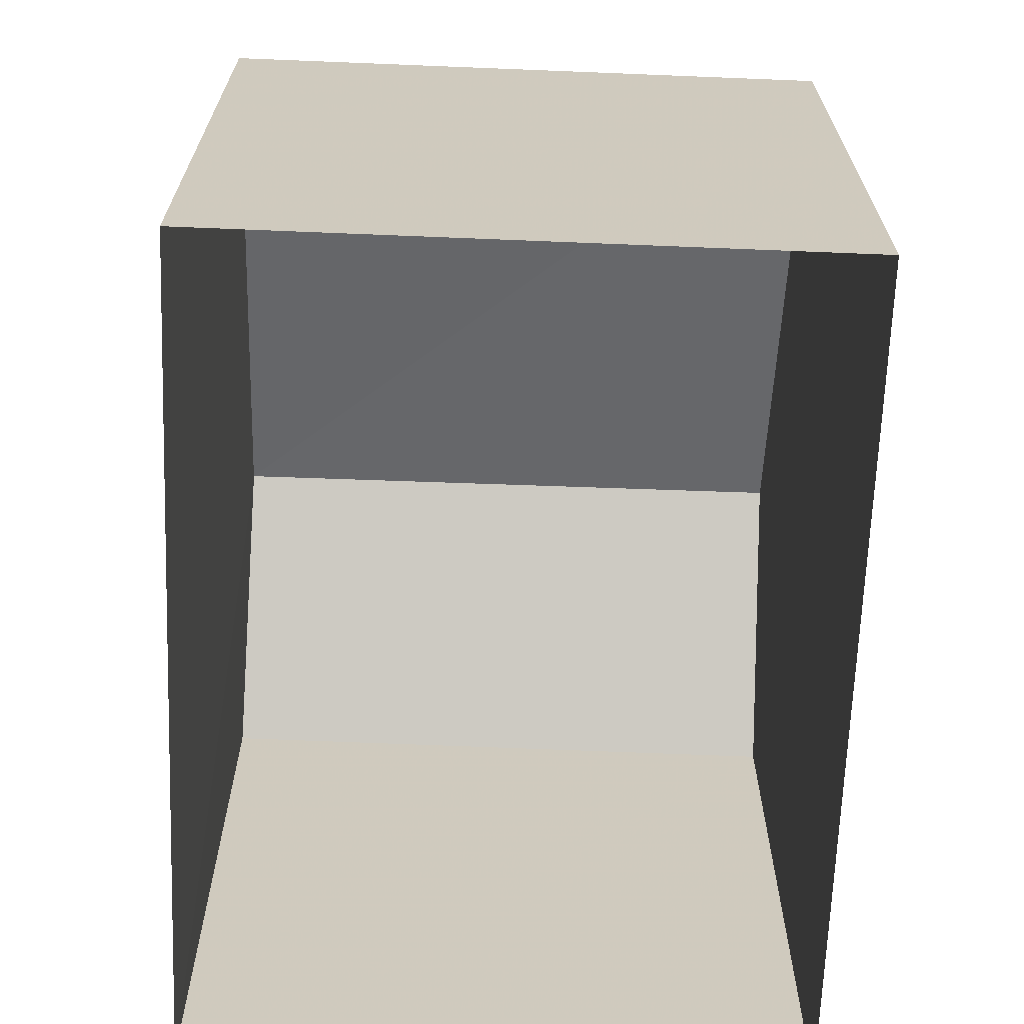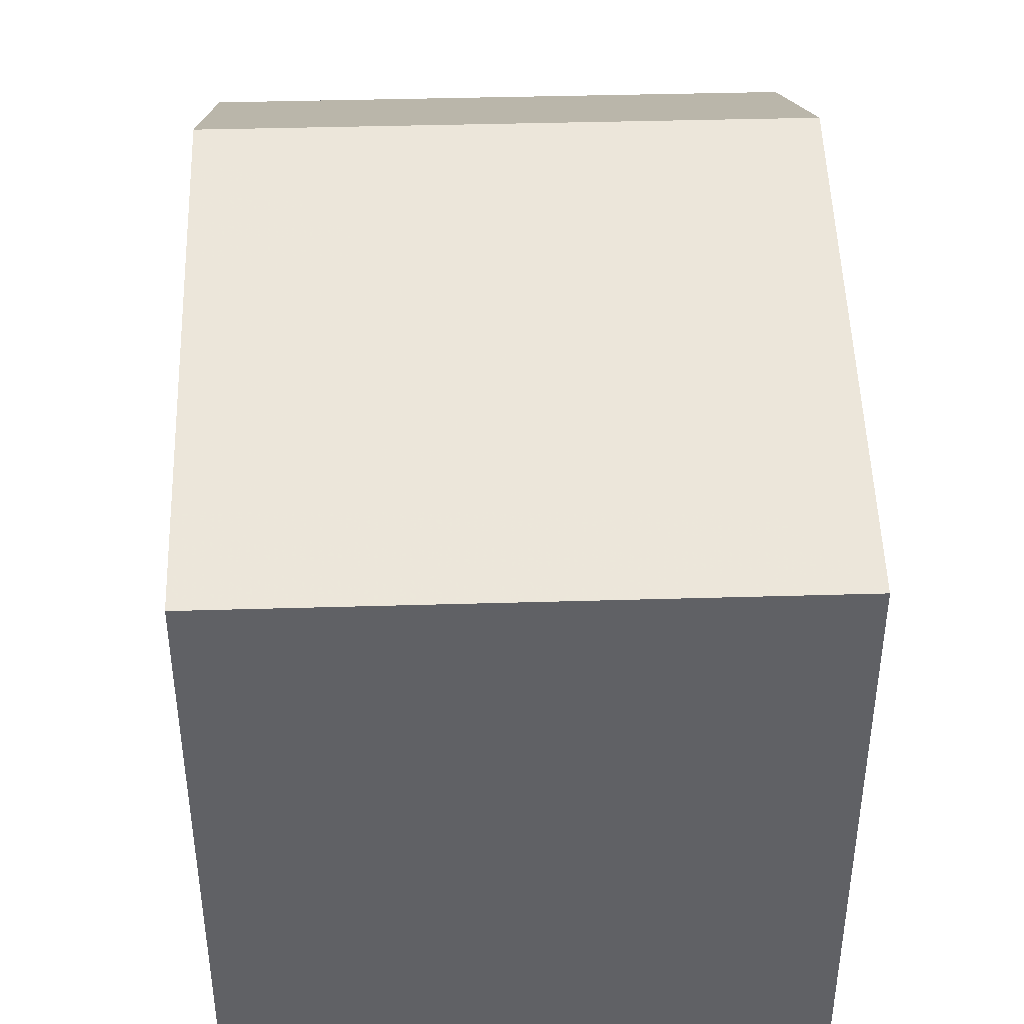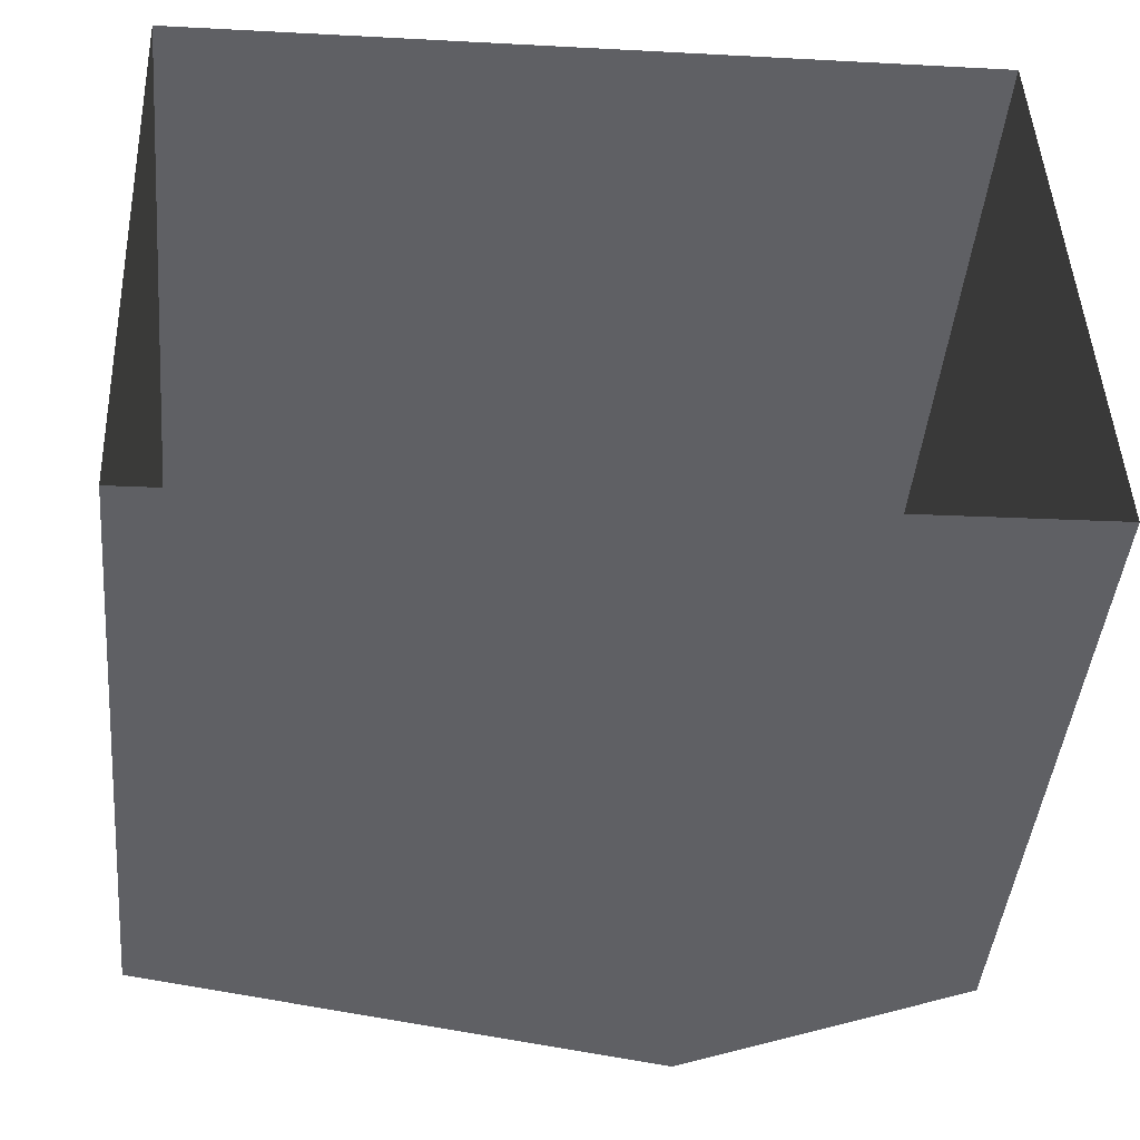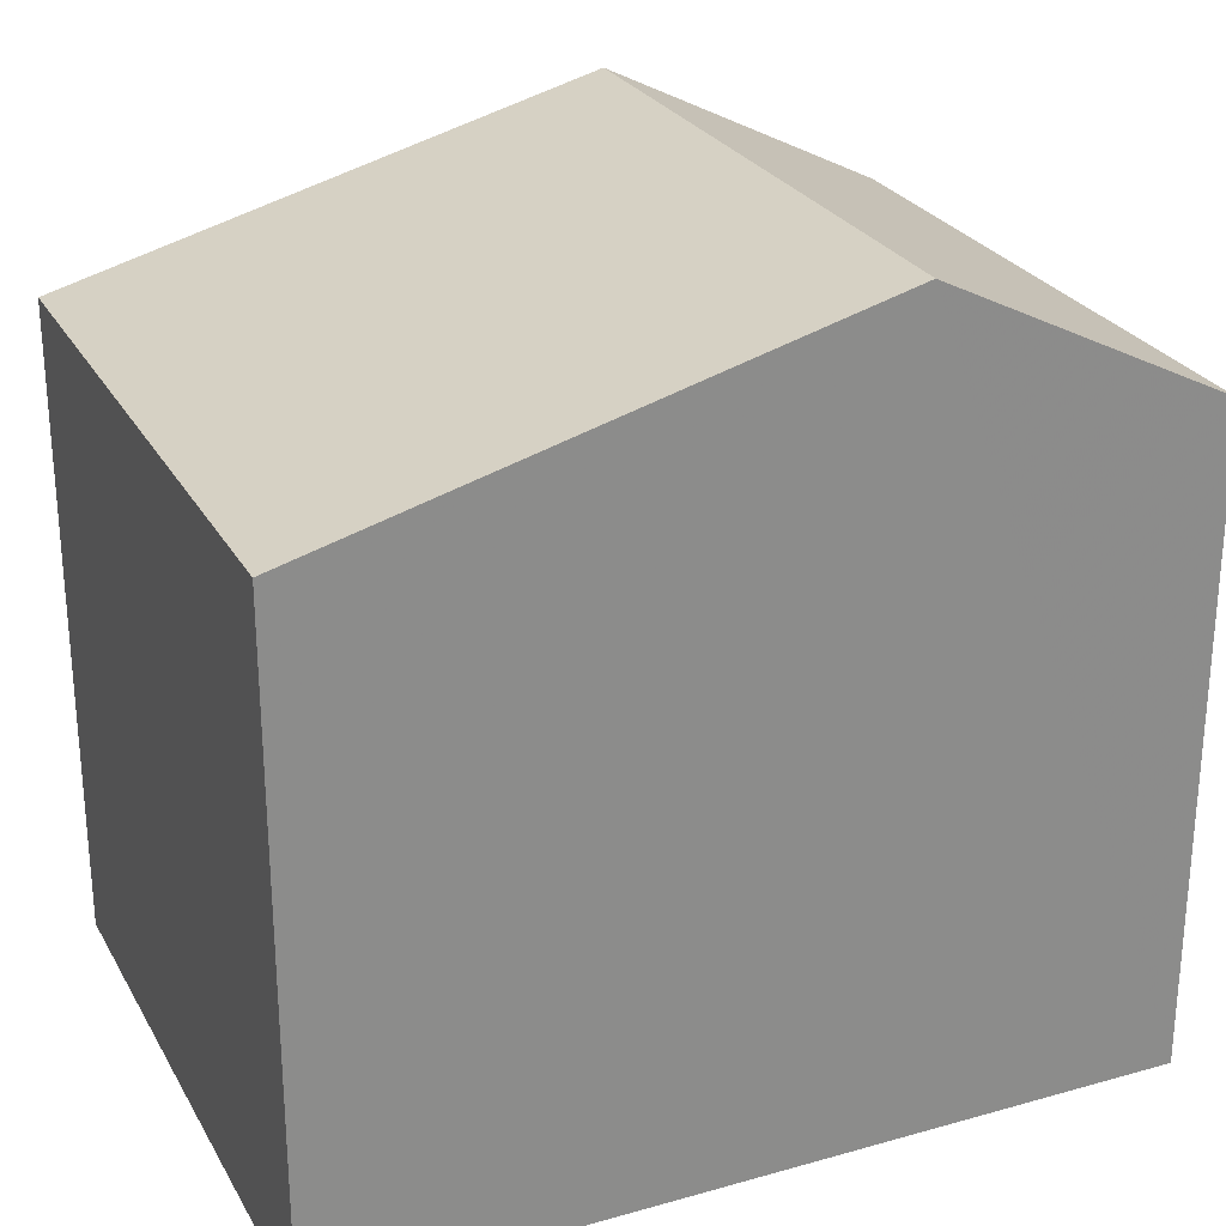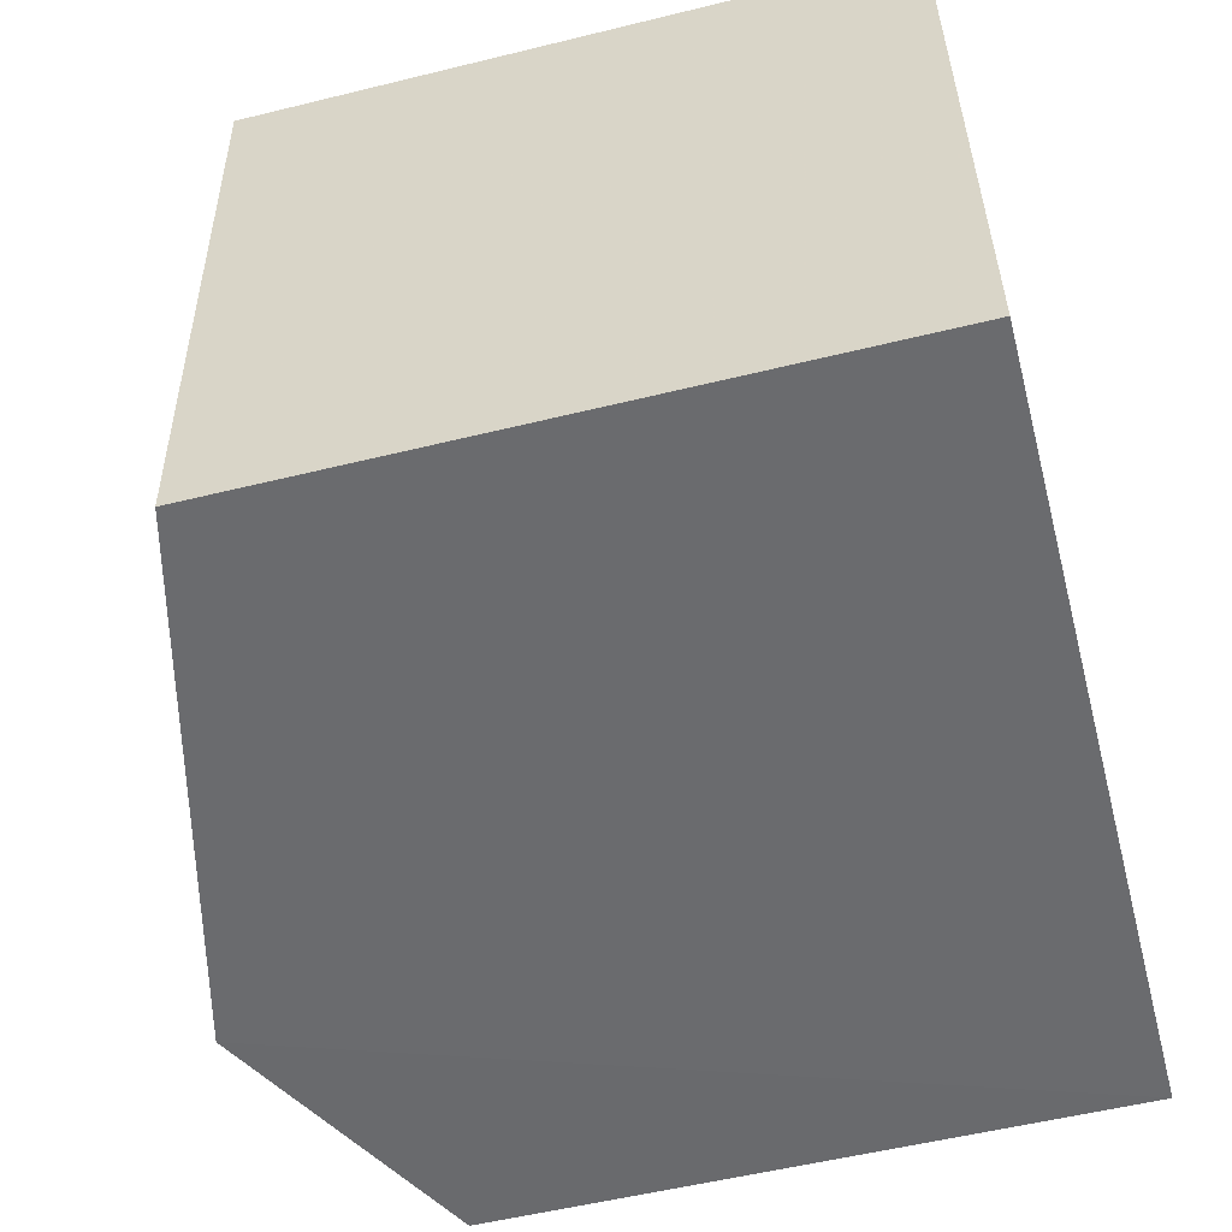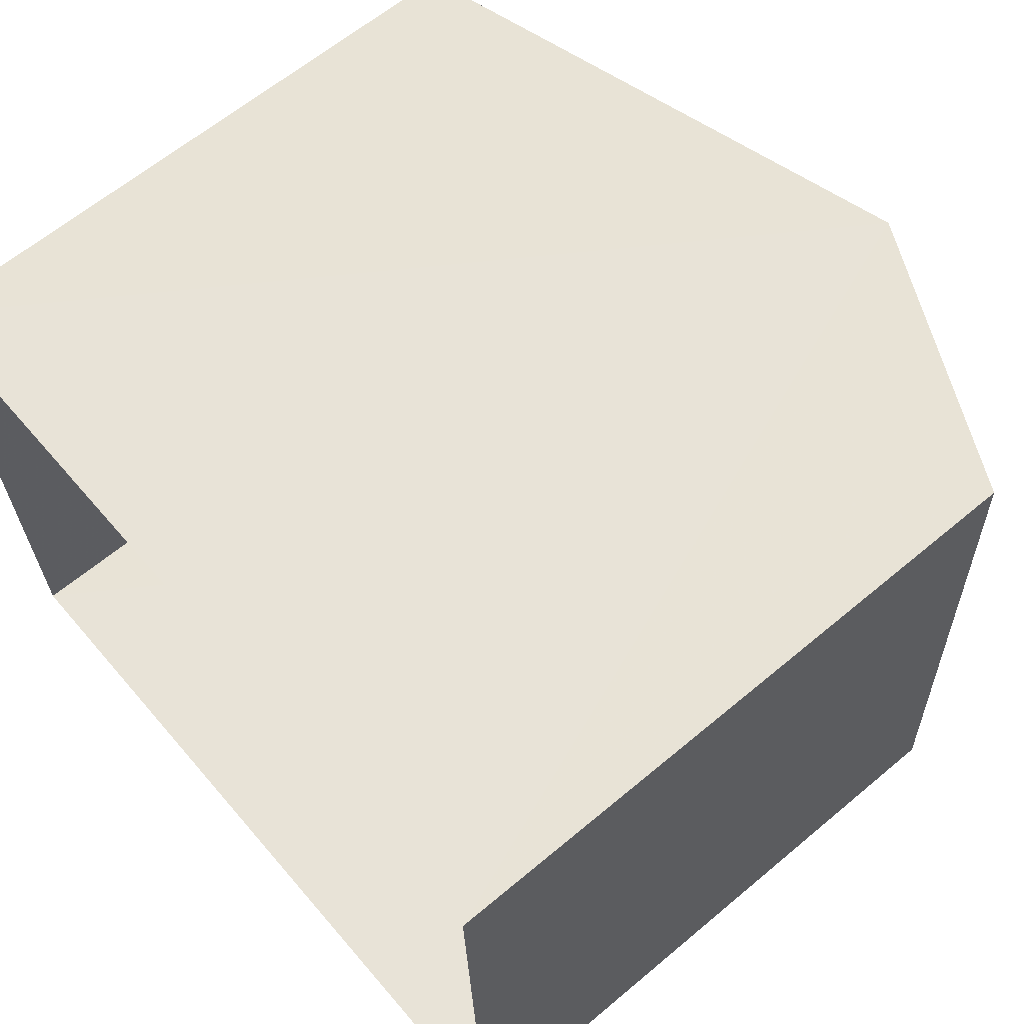
<metadata>
{"format":"obj","ext":"obj","renderer":"f3d","projection":"perspective","resolution":1024,"background":"white","views":[{"elev":-67.0,"azim":85.4,"up":"+Z"},{"elev":40.6,"azim":85.5,"up":"+Z"},{"elev":-44.3,"azim":174.8,"up":"+Y"},{"elev":26.3,"azim":153.7,"up":"+Z"},{"elev":-55.5,"azim":104.7,"up":"+Y"},{"elev":63.4,"azim":-130.3,"up":"+Y"}]}
</metadata>
<code>
v -3.723e+05 -1.039e+05 31.32
v -3.723e+05 -1.039e+05 31.32
v -3.723e+05 -1.039e+05 31.32
v -3.723e+05 -1.039e+05 31.32
v -3.723e+05 -1.039e+05 38.39
v -3.723e+05 -1.039e+05 37.11
v -3.723e+05 -1.039e+05 38.39
v -3.723e+05 -1.039e+05 37.11
v -3.723e+05 -1.039e+05 37.11
v -3.723e+05 -1.039e+05 37.11
f 1 2 3
f 4 1 3
f 5 6 7
f 5 8 6
f 7 9 5
f 7 10 9
f 8 4 3
f 6 8 3
f 9 1 5
f 1 4 5
f 4 8 5
f 6 3 7
f 3 2 7
f 2 10 7
f 10 2 1
f 9 10 1

</code>
